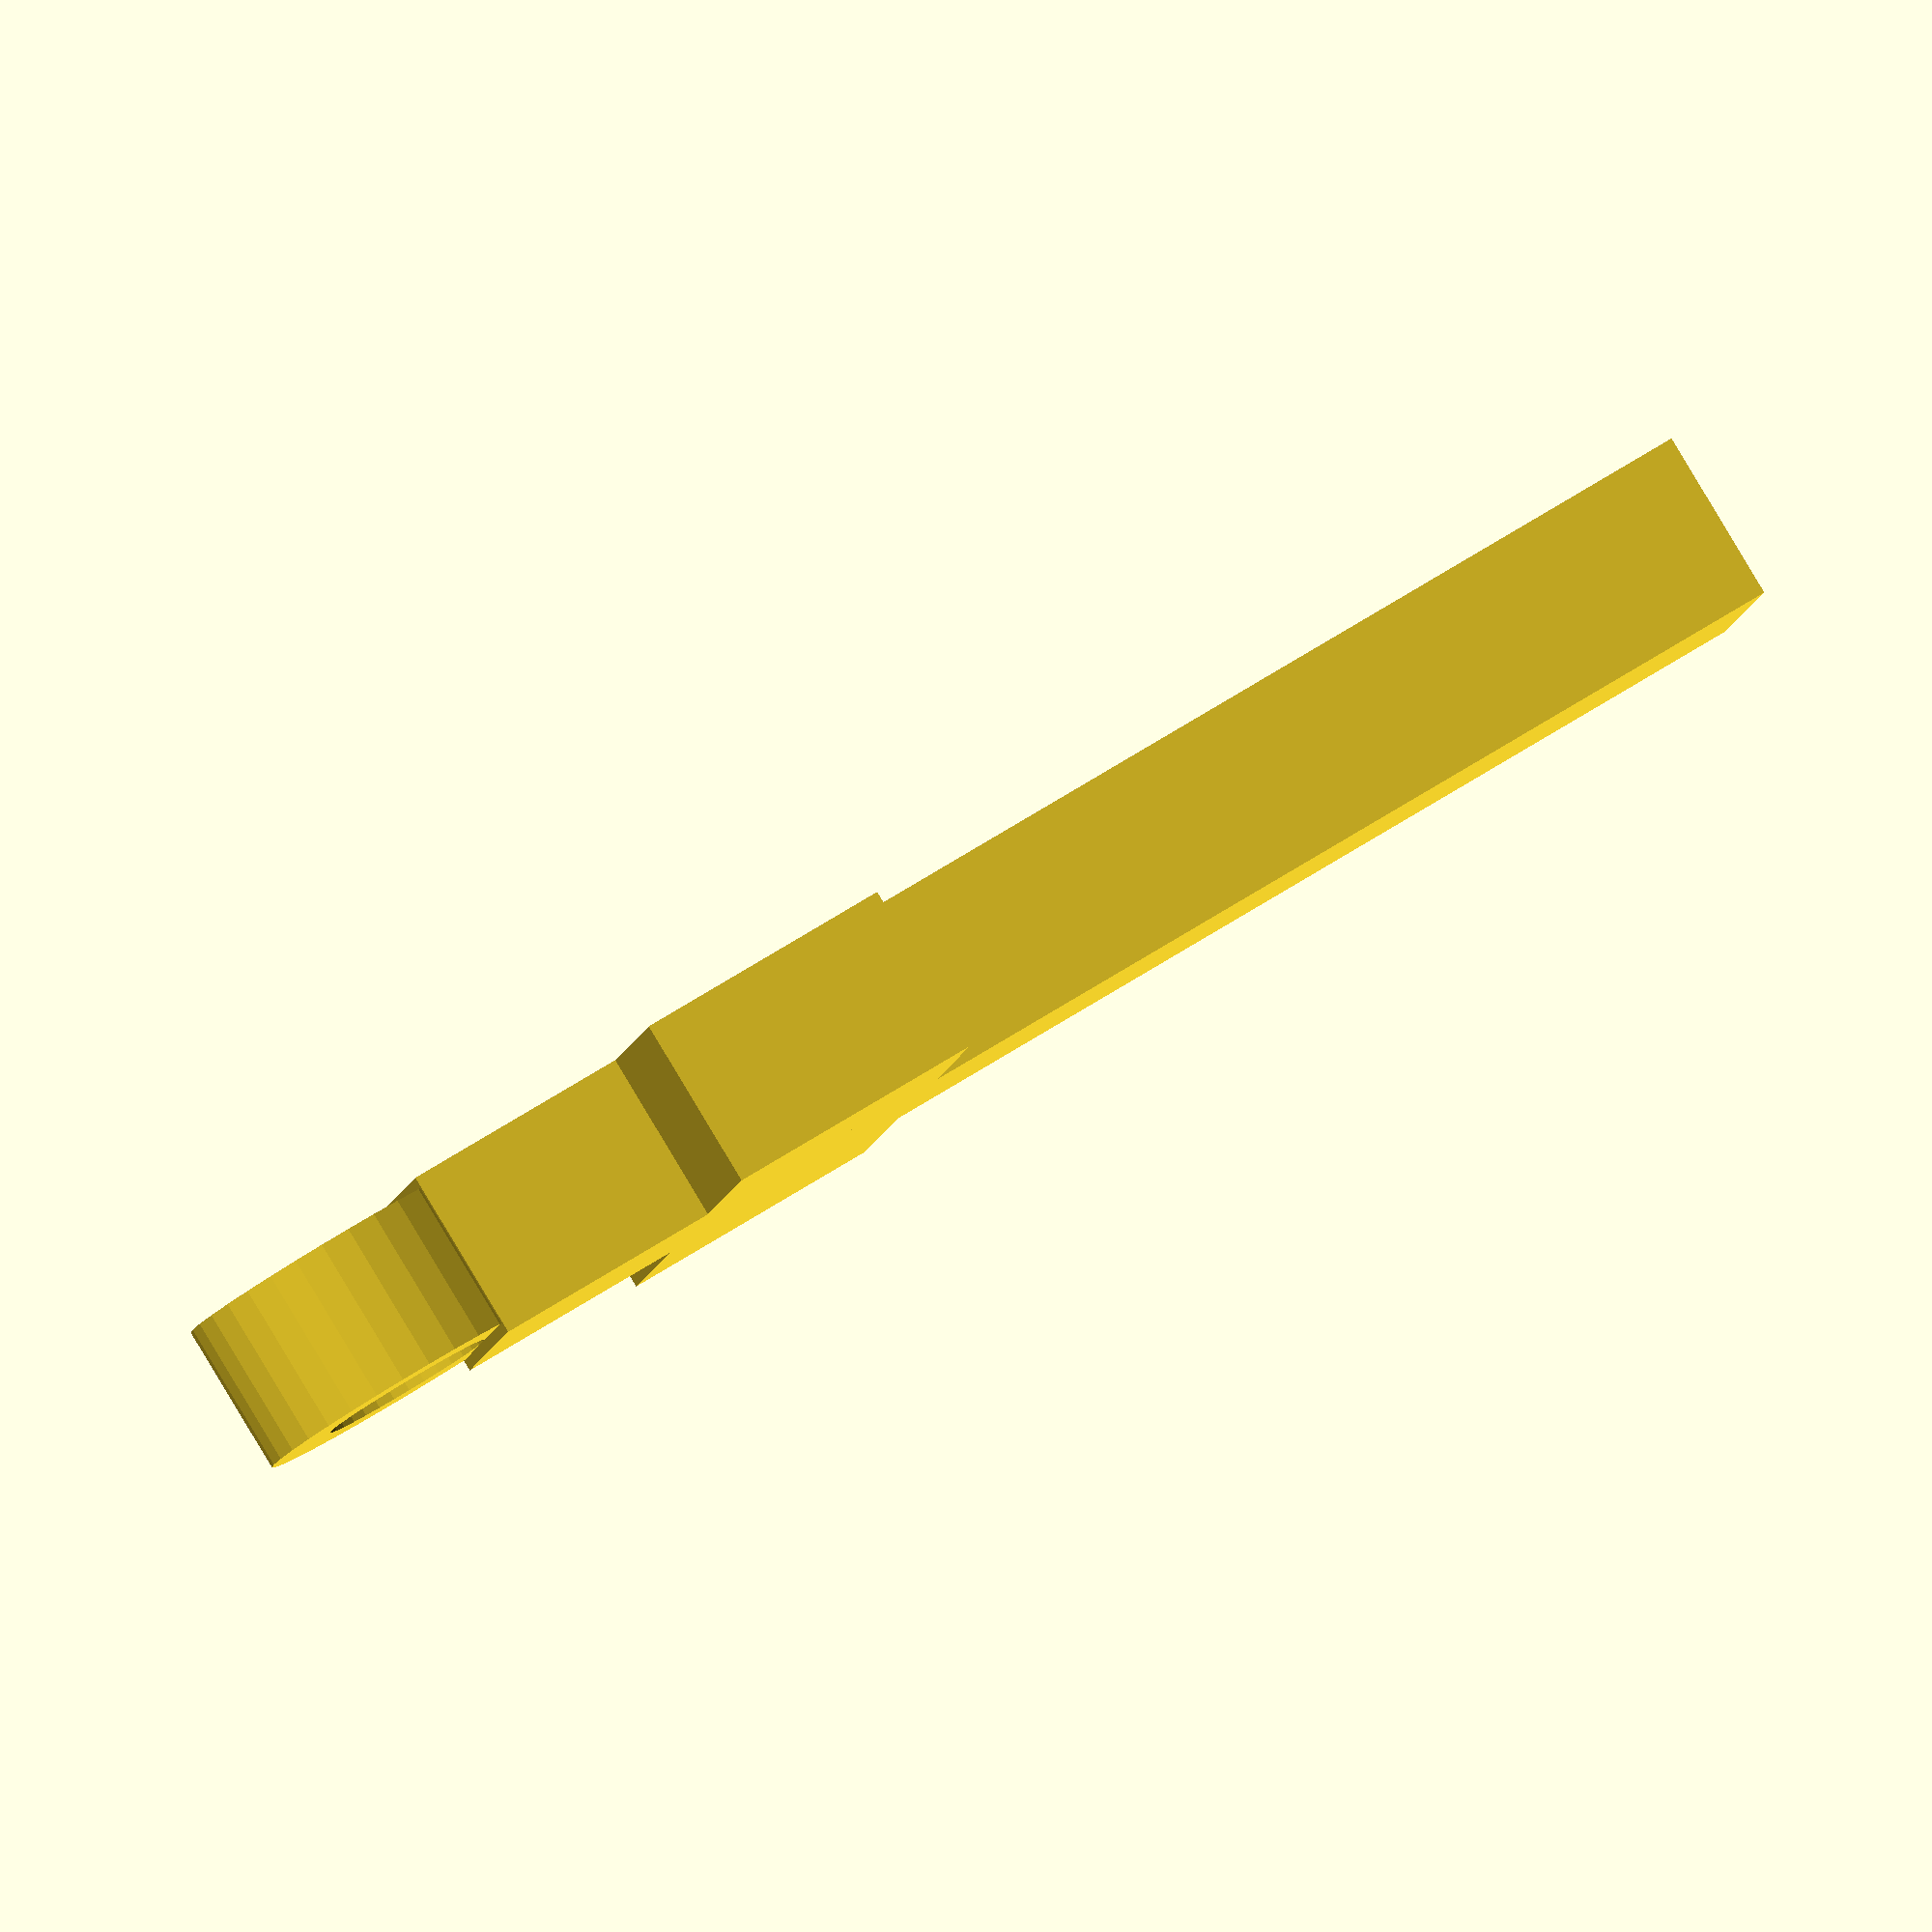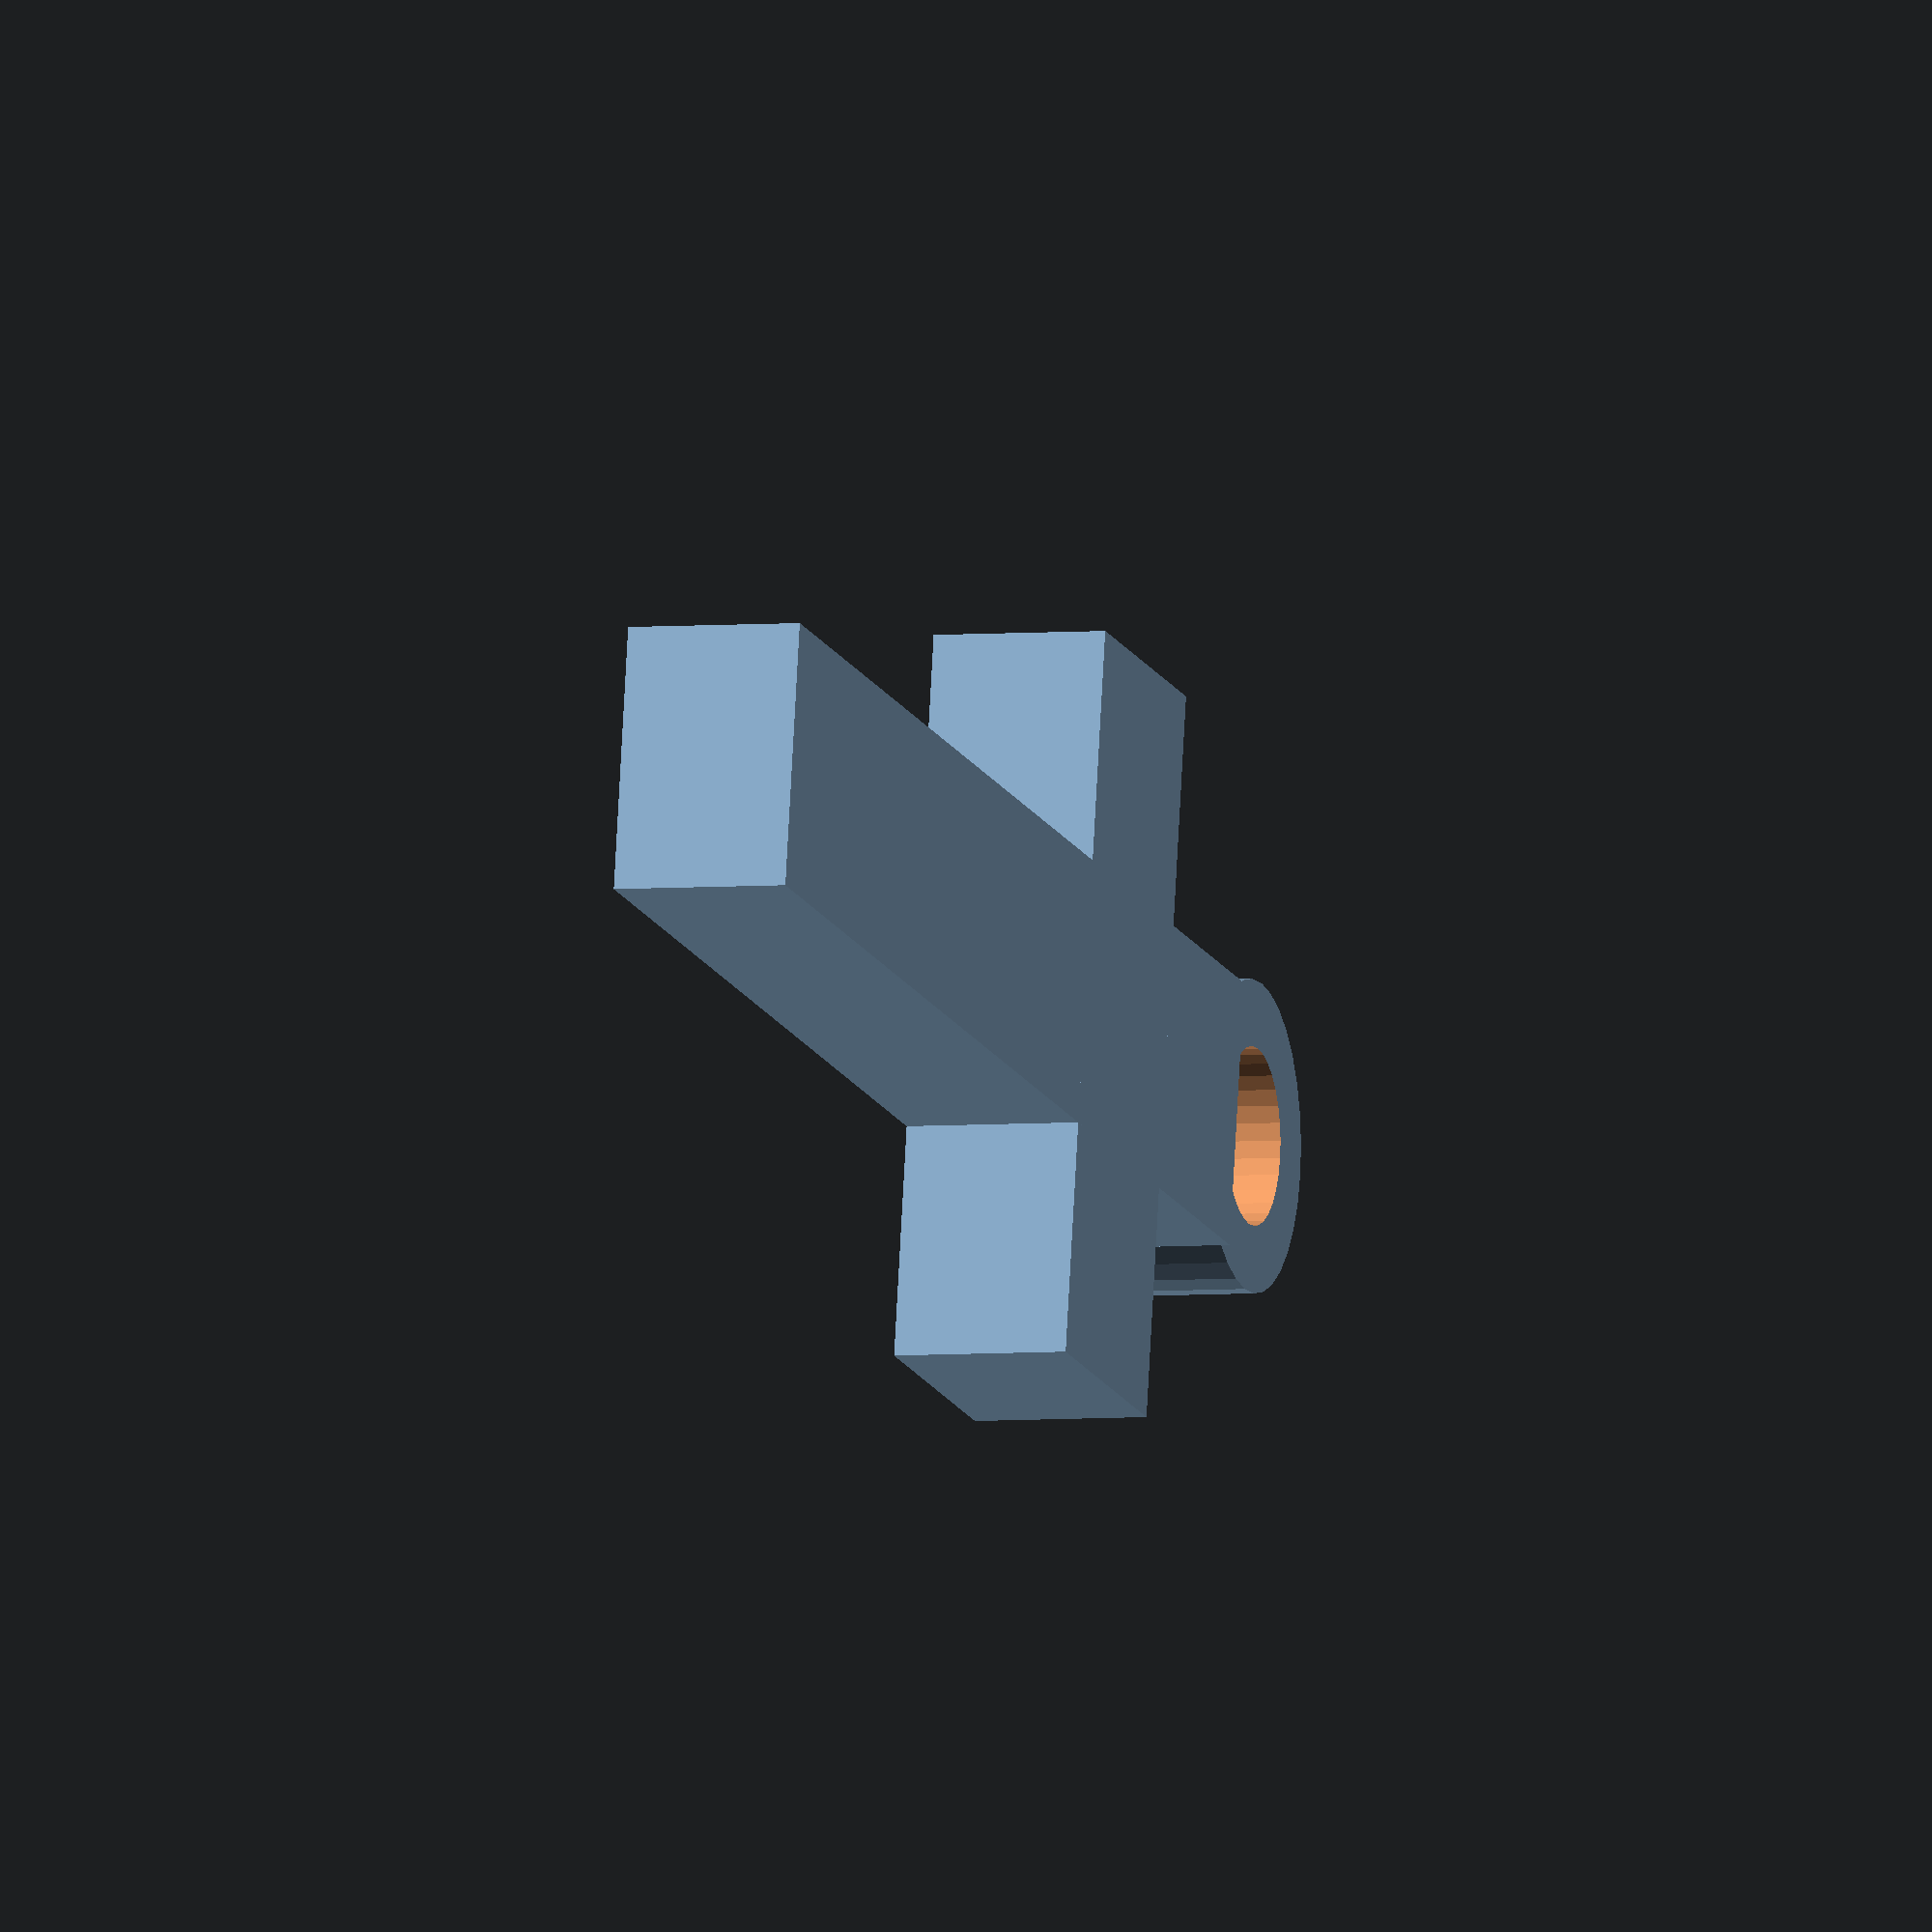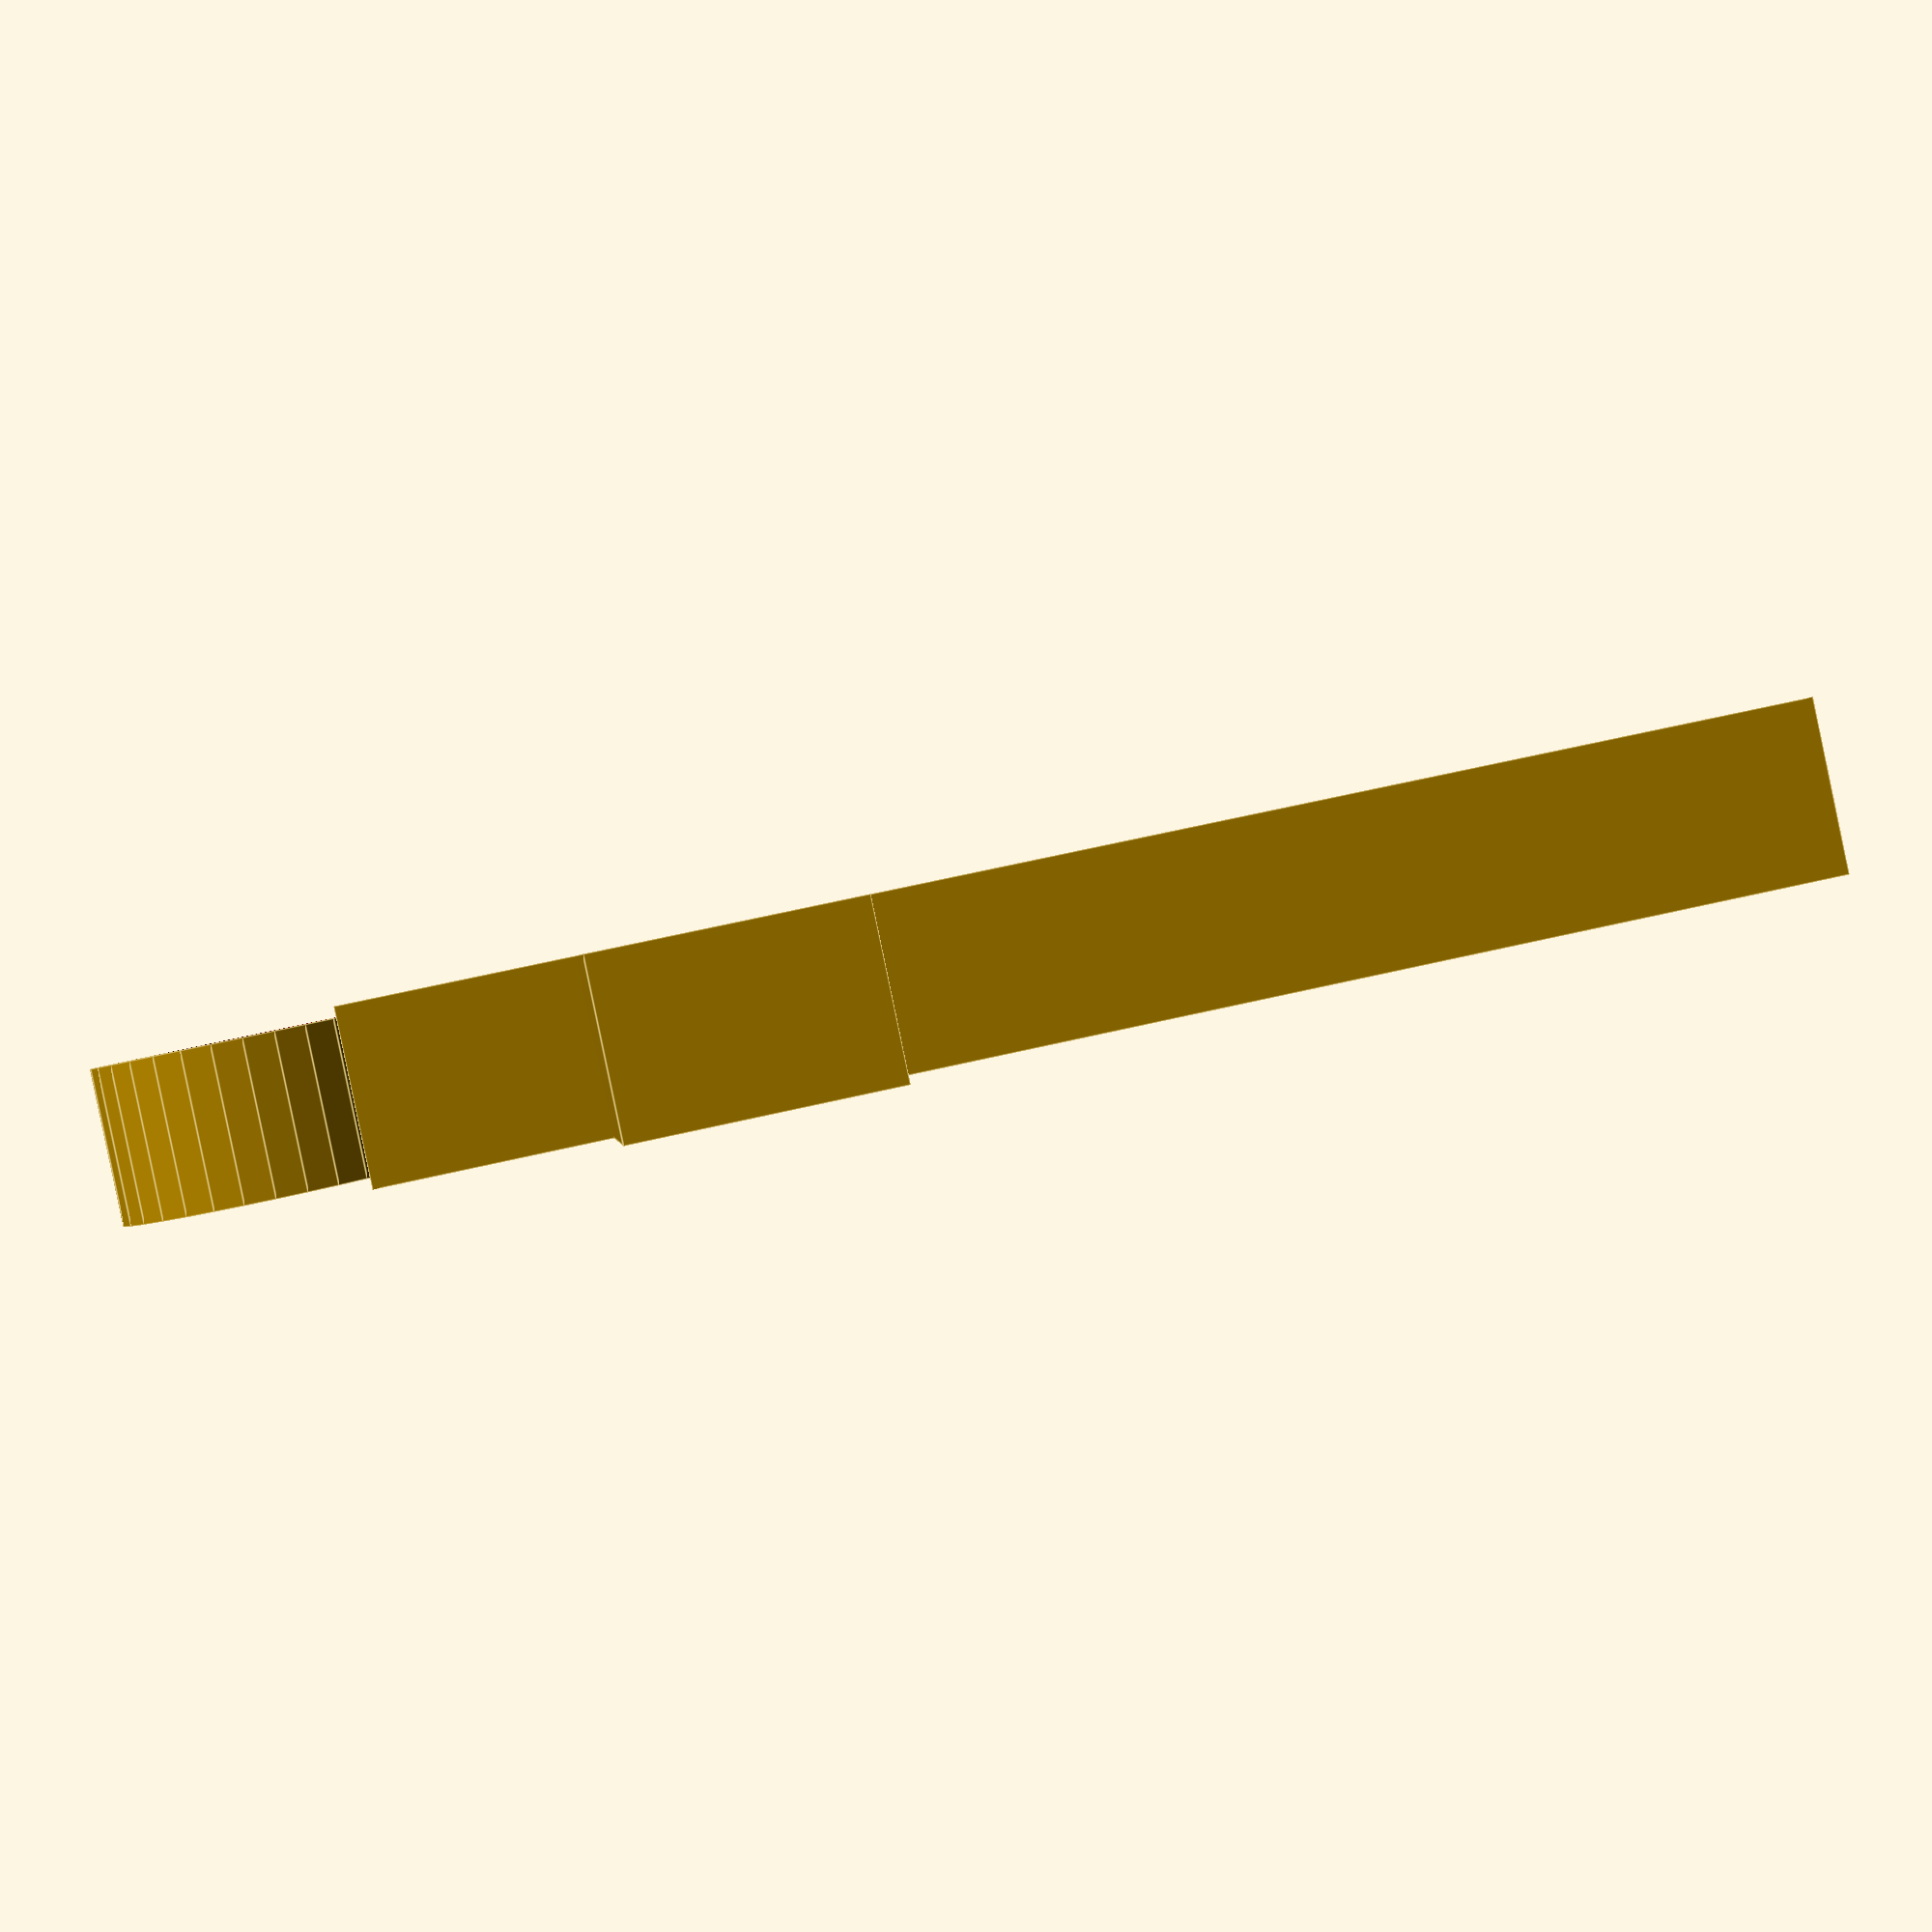
<openscad>
$fn=32;

crossBody = [4, 6, 33];

union() {
    translate([0, 0, crossBody.z + 2]) {
        difference() {
            rotate([0, 90, 0]) cylinder(h=crossBody.x -.5, r=3.5, center=true);
            rotate([0, 90, 0]) cylinder(h=crossBody.x, r=2, center=true);
        }
    }

    translate([0, 0, crossBody.z * .75]) 
        cube(
            [crossBody.x, crossBody.z * .5, crossBody.y], 
            center=true
        );

    translate([
        -1 * crossBody.x / 2, 
        -1 * crossBody.y / 2, 
        0
    ]) cube(crossBody);
}

</openscad>
<views>
elev=291.4 azim=195.4 roll=57.7 proj=o view=wireframe
elev=194.7 azim=176.8 roll=342.6 proj=o view=solid
elev=297.5 azim=207.9 roll=76.6 proj=p view=edges
</views>
